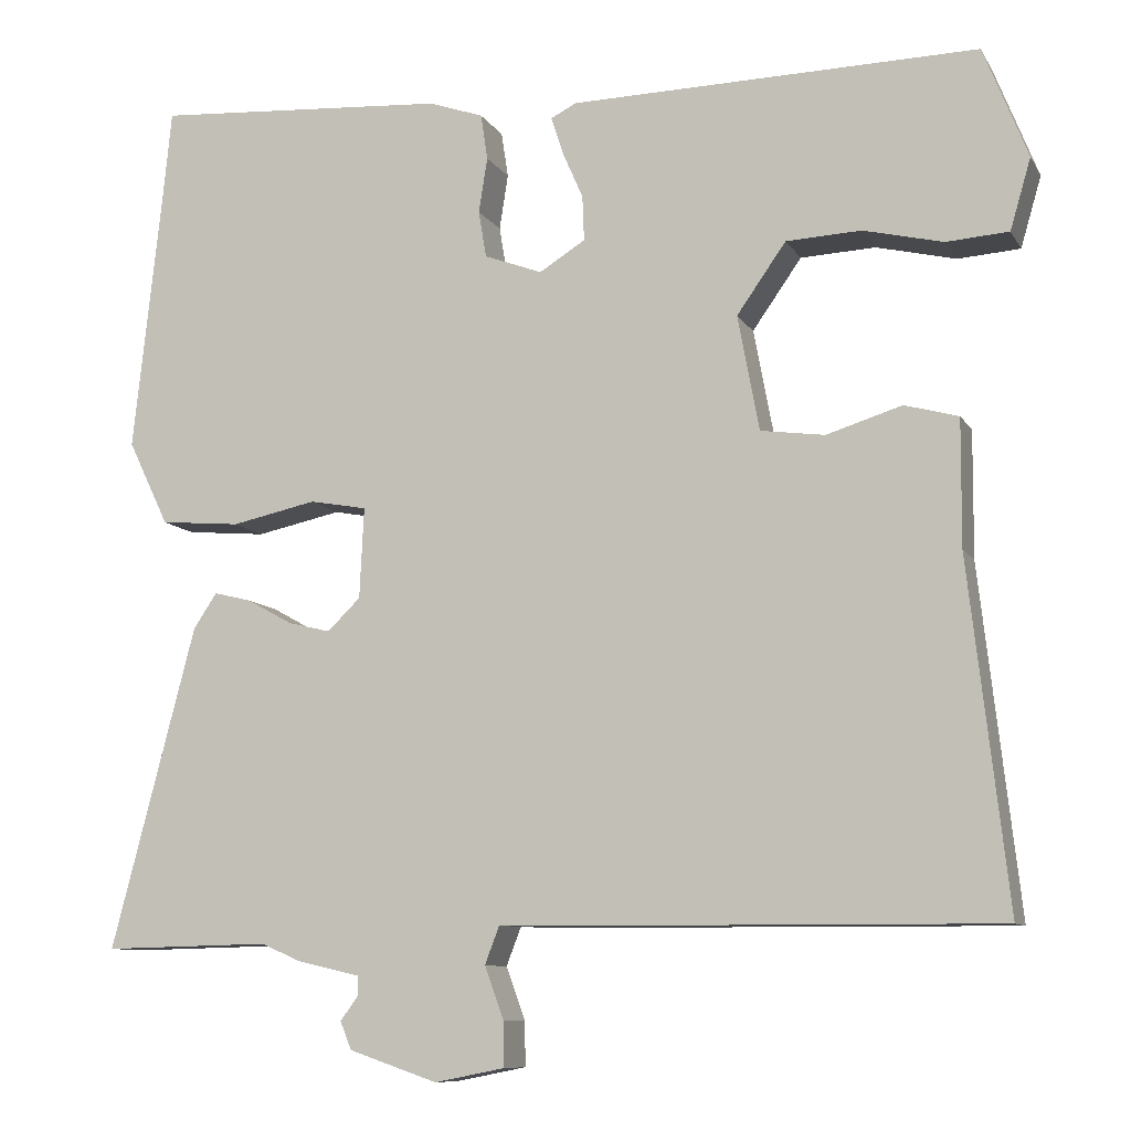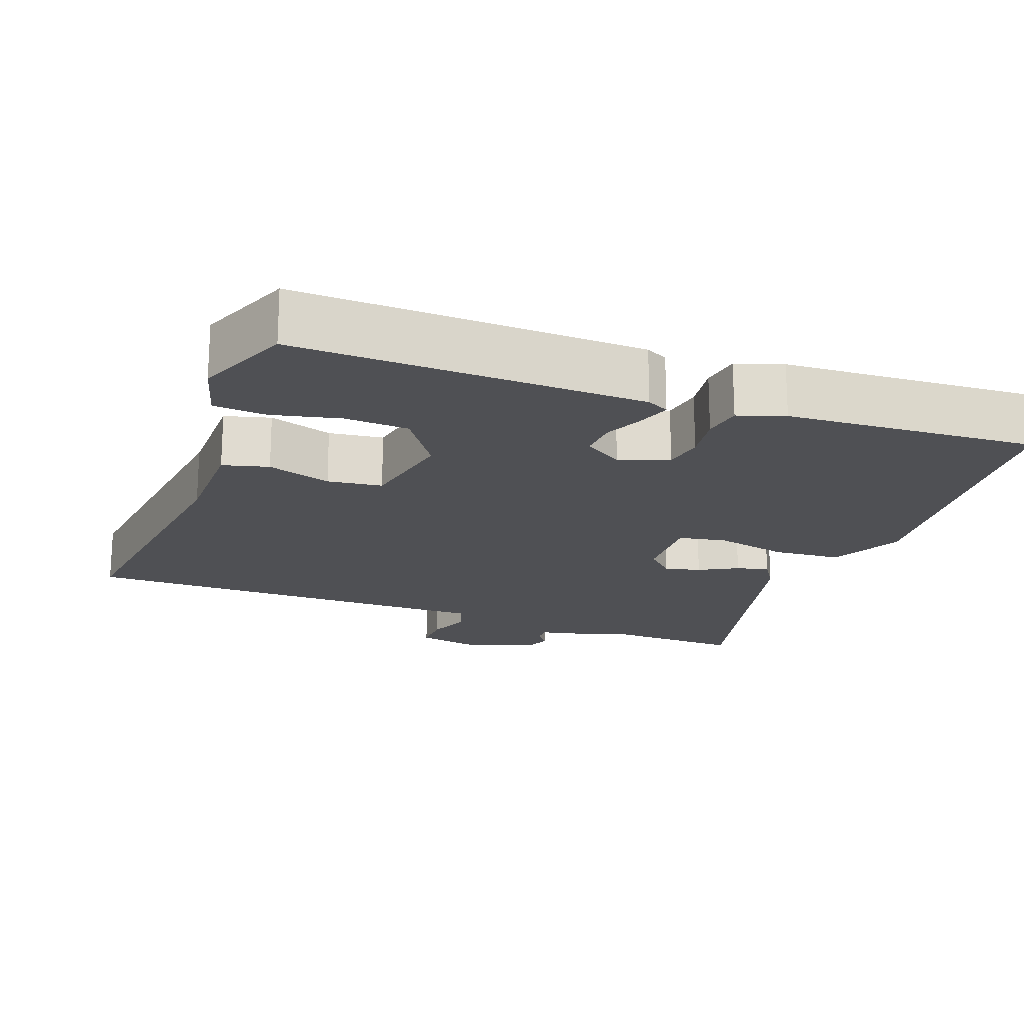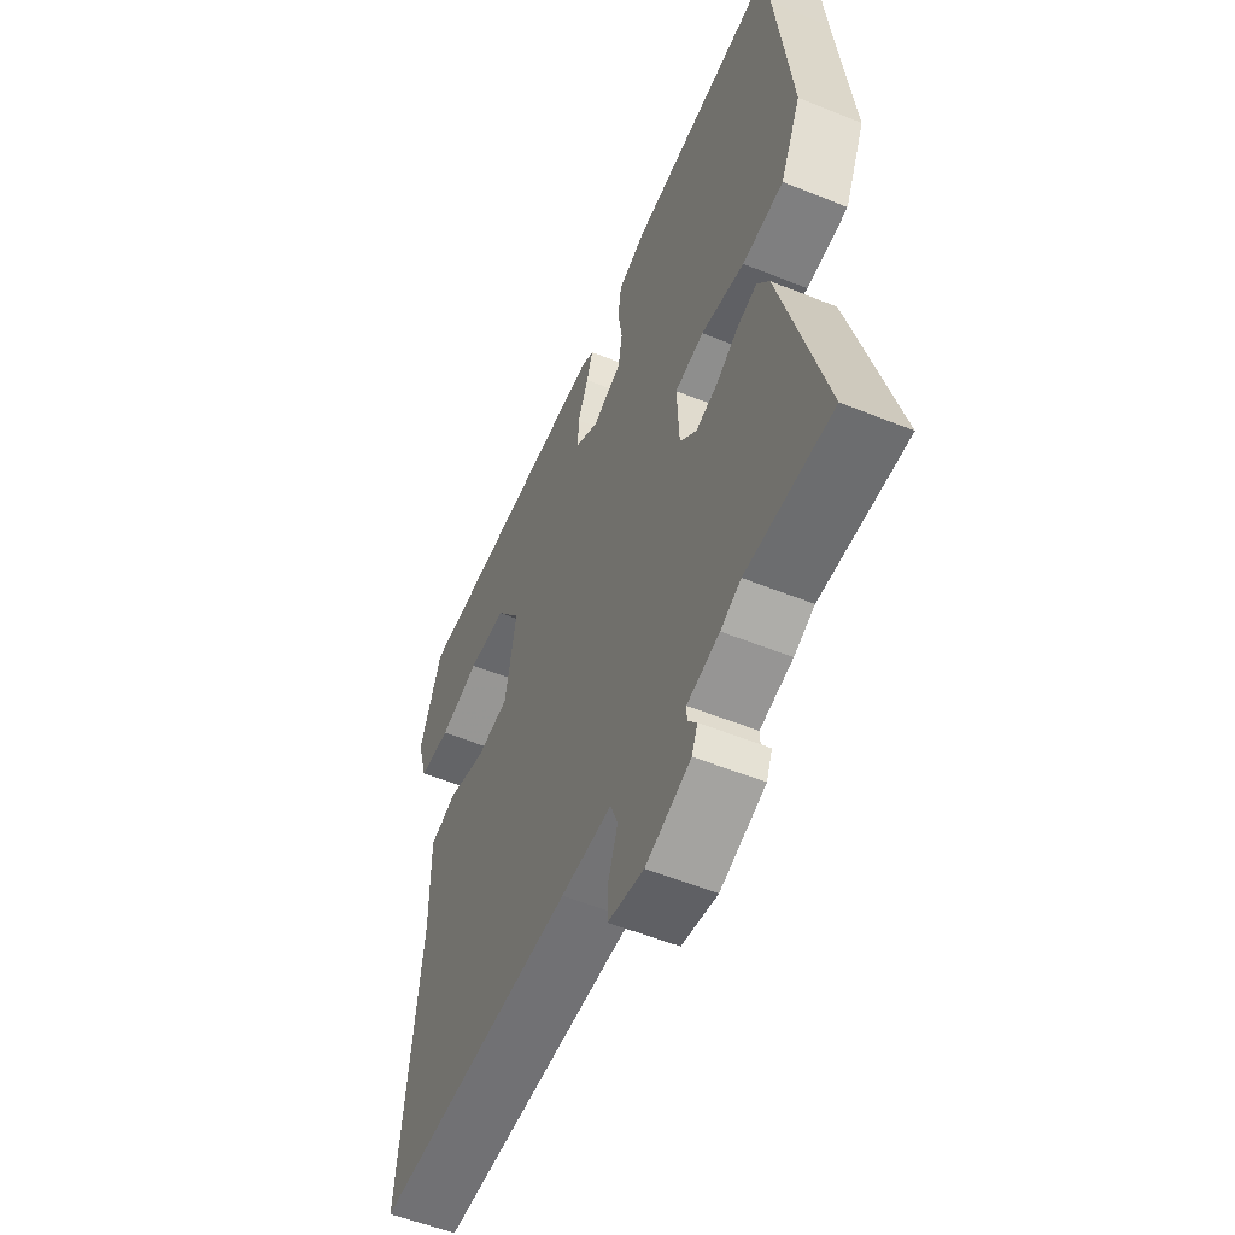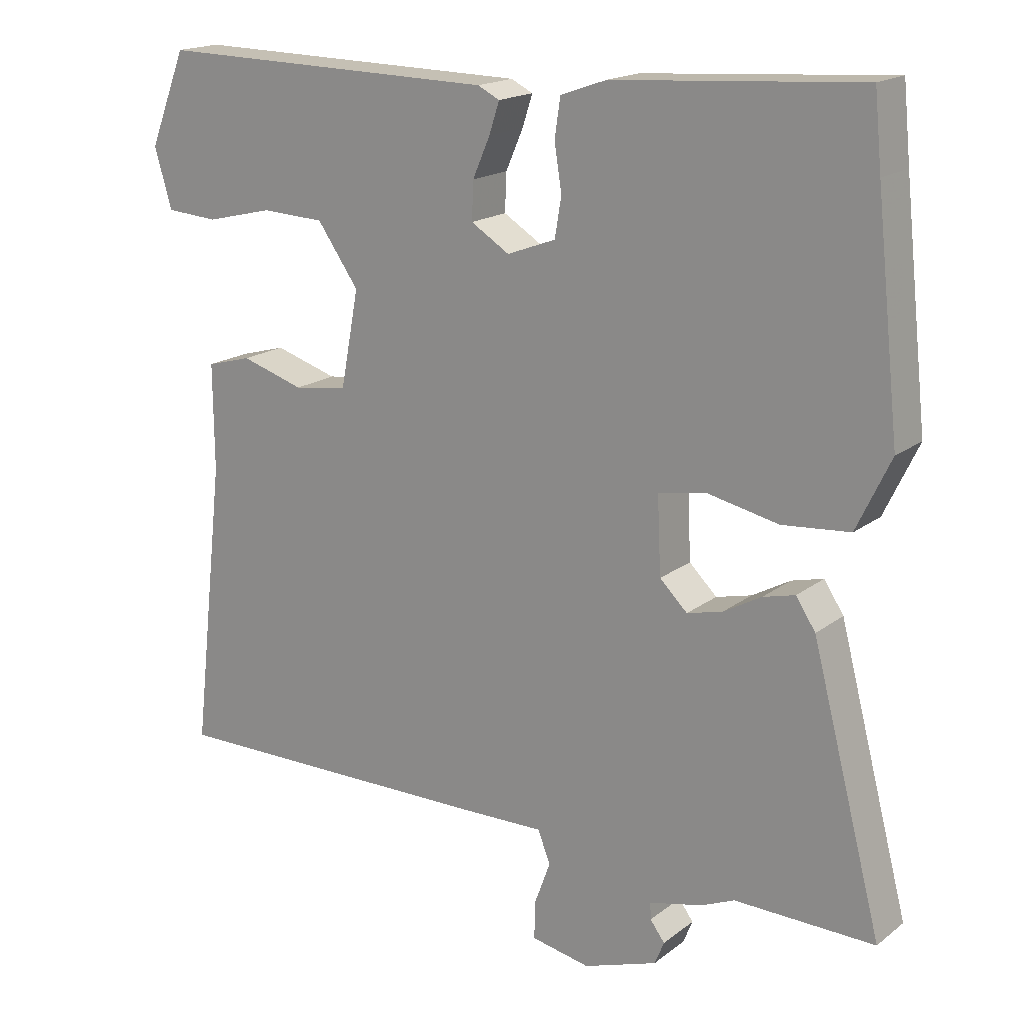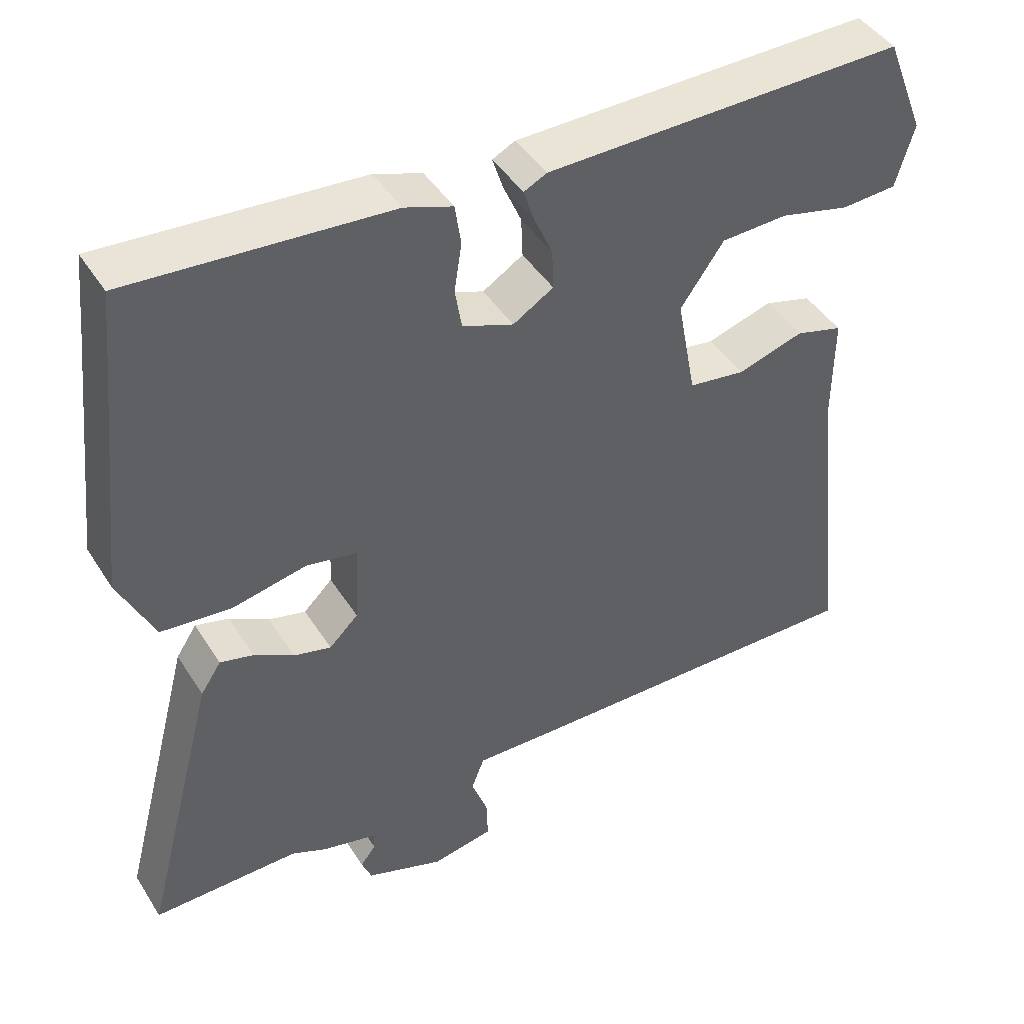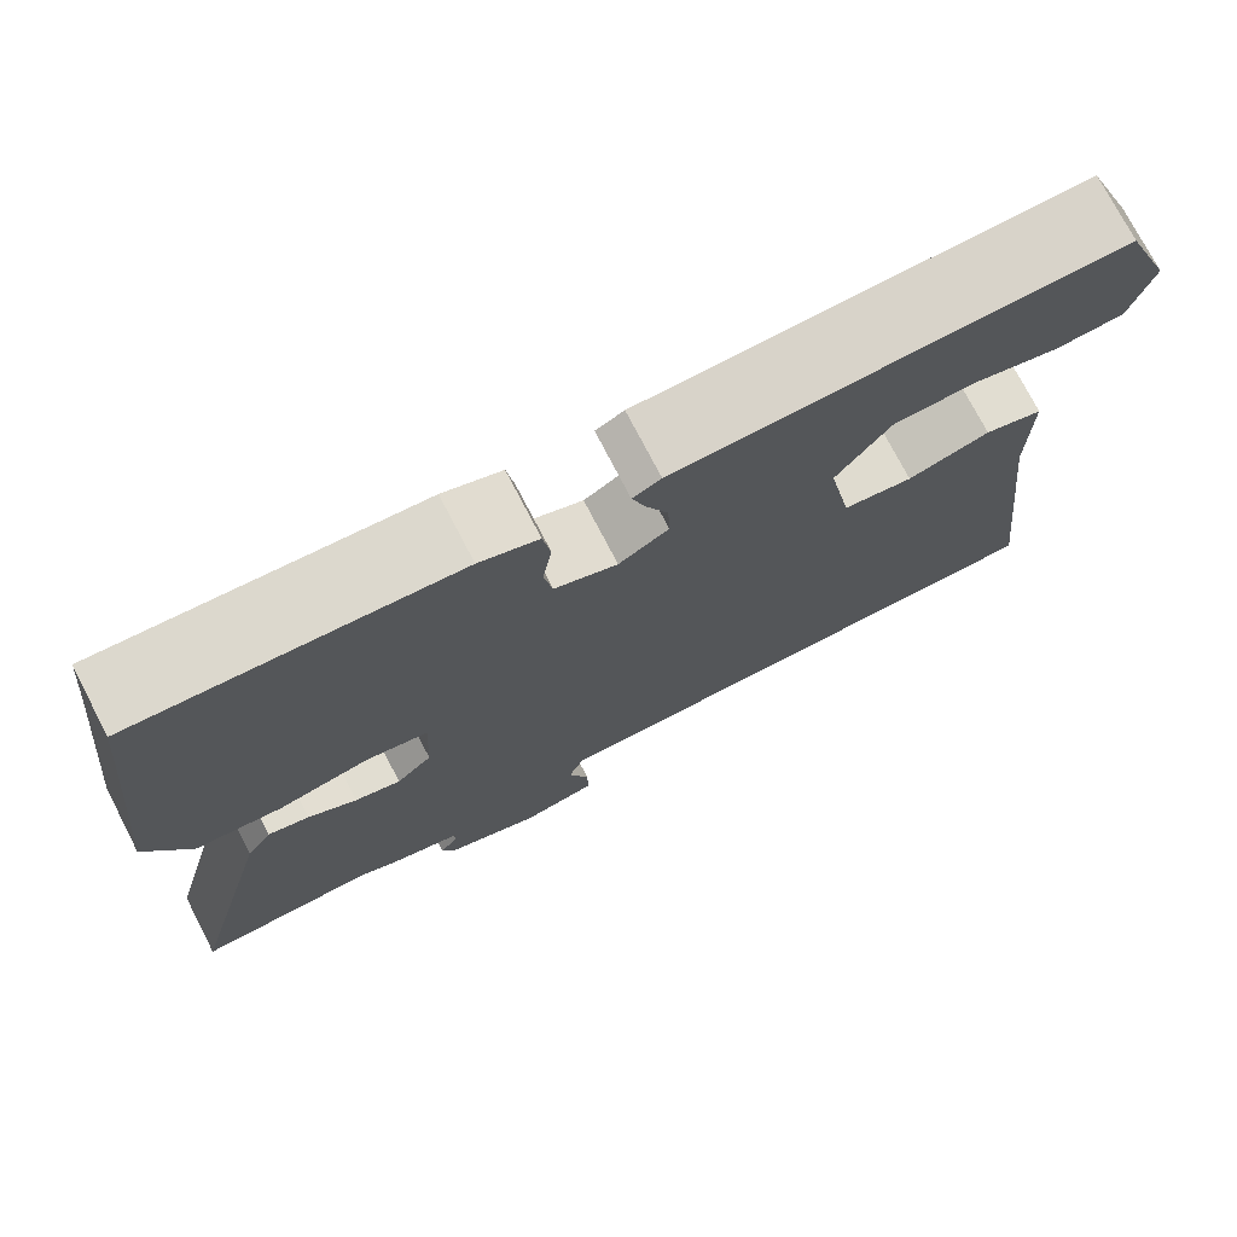
<metadata>
{"format":"obj","ext":"obj","renderer":"f3d","projection":"perspective","resolution":1024,"background":"white","views":[{"elev":-9.6,"azim":-161.1,"up":"+Z"},{"elev":-19.2,"azim":-20.9,"up":"+Y"},{"elev":-55.0,"azim":66.9,"up":"+Z"},{"elev":17.6,"azim":34.6,"up":"+Z"},{"elev":43.9,"azim":149.9,"up":"+Z"},{"elev":74.8,"azim":152.6,"up":"+Z"}]}
</metadata>
<code>
v 0.55 0.07 -0.501
v 0.357 0.07 -0.497
v 0.311 0.07 -0.517
v 0.238 0.07 -0.534
v 0.239 0.07 -0.557
v 0.259 0.07 -0.584
v 0.246 0.07 -0.616
v 0.144 0.07 -0.651
v 0.063 0.07 -0.635
v 0.064 0.07 -0.583
v 0.086 0.07 -0.523
v 0.069 0.07 -0.479
v -0.046 0.07 -0.481
v -0.503 0.07 -0.484
v -0.458 0.07 -0.086
v -0.459 0.07 0.06
v -0.397 0.07 0.077
v -0.31 0.07 0.05
v -0.236 0.07 0.06
v -0.211 0.07 0.193
v -0.268 0.07 0.274
v -0.355 0.07 0.278
v -0.447 0.07 0.256
v -0.519 0.07 0.261
v -0.543 0.07 0.343
v -0.492 0.07 0.472
v -0.021 0.07 0.463
v 0.009 0.07 0.448
v -0.005 0.07 0.405
v -0.029 0.07 0.35
v -0.031 0.07 0.298
v 0.022 0.07 0.265
v 0.089 0.07 0.29
v 0.098 0.07 0.344
v 0.088 0.07 0.408
v 0.096 0.07 0.461
v 0.159 0.07 0.483
v 0.499 0.07 0.506
v 0.509 0.07 0.405
v 0.542 0.07 0.099
v 0.495 0.07 0.001
v 0.402 0.07 -0.007
v 0.304 0.07 0.014
v 0.238 0.07 0.002
v 0.243 0.07 -0.103
v 0.281 0.07 -0.14
v 0.33 0.07 -0.128
v 0.382 0.07 -0.099
v 0.426 0.07 -0.088
v 0.453 0.07 -0.129
v 0.55 0 -0.501
v 0.357 0 -0.497
v 0.311 0 -0.517
v 0.238 0 -0.534
v 0.239 0 -0.557
v 0.259 0 -0.584
v 0.246 0 -0.616
v 0.144 0 -0.651
v 0.063 0 -0.635
v 0.064 0 -0.583
v 0.086 0 -0.523
v 0.069 0 -0.479
v -0.046 0 -0.481
v -0.503 0 -0.484
v -0.458 0 -0.086
v -0.459 0 0.06
v -0.397 0 0.077
v -0.31 0 0.05
v -0.236 0 0.06
v -0.211 0 0.193
v -0.268 0 0.274
v -0.355 0 0.278
v -0.447 0 0.256
v -0.519 0 0.261
v -0.543 0 0.343
v -0.492 0 0.472
v -0.021 0 0.463
v 0.009 0 0.448
v -0.005 0 0.405
v -0.029 0 0.35
v -0.031 0 0.298
v 0.022 0 0.265
v 0.089 0 0.29
v 0.098 0 0.344
v 0.088 0 0.408
v 0.096 0 0.461
v 0.159 0 0.483
v 0.499 0 0.506
v 0.509 0 0.405
v 0.542 0 0.099
v 0.495 0 0.001
v 0.402 0 -0.007
v 0.304 0 0.014
v 0.238 0 0.002
v 0.243 0 -0.103
v 0.281 0 -0.14
v 0.33 0 -0.128
v 0.382 0 -0.099
v 0.426 0 -0.088
v 0.453 0 -0.129
f 50 1 2
f 49 50 2
f 48 49 2
f 47 48 2
f 2 3 4
f 47 2 4
f 46 47 4
f 45 46 4
f 44 45 4
f 41 42 43
f 40 41 43
f 39 40 43
f 39 43 44
f 38 39 44
f 37 38 44
f 36 37 44
f 35 36 44
f 34 35 44
f 33 34 44 4
f 28 29 30
f 27 28 30
f 26 27 30
f 25 26 30
f 24 25 30
f 22 23 24
f 15 16 17 18
f 15 18 19
f 14 15 19
f 13 14 19
f 12 13 19
f 9 10 11
f 8 9 11
f 7 8 11
f 6 7 11
f 5 6 11
f 5 11 12
f 4 5 12
f 33 4 12
f 32 33 12
f 12 19 20
f 32 12 20
f 31 32 20
f 30 31 20 21
f 22 24 30
f 21 22 30
f 52 51 100
f 52 100 99
f 52 99 98
f 52 98 97
f 54 53 52
f 54 52 97
f 54 97 96
f 54 96 95
f 54 95 94
f 93 92 91
f 93 91 90
f 93 90 89
f 94 93 89
f 94 89 88
f 94 88 87
f 94 87 86
f 94 86 85
f 94 85 84
f 54 94 84 83
f 80 79 78
f 80 78 77
f 80 77 76
f 80 76 75
f 80 75 74
f 74 73 72
f 68 67 66 65
f 69 68 65
f 69 65 64
f 69 64 63
f 69 63 62
f 61 60 59
f 61 59 58
f 61 58 57
f 61 57 56
f 61 56 55
f 62 61 55
f 62 55 54
f 62 54 83
f 62 83 82
f 70 69 62
f 70 62 82
f 70 82 81
f 71 70 81 80
f 80 74 72
f 80 72 71
f 1 51 52 2
f 2 52 53 3
f 3 53 54 4
f 4 54 55 5
f 5 55 56 6
f 6 56 57 7
f 7 57 58 8
f 8 58 59 9
f 9 59 60 10
f 10 60 61 11
f 11 61 62 12
f 12 62 63 13
f 13 63 64 14
f 14 64 65 15
f 15 65 66 16
f 16 66 67 17
f 17 67 68 18
f 18 68 69 19
f 19 69 70 20
f 20 70 71 21
f 21 71 72 22
f 22 72 73 23
f 23 73 74 24
f 24 74 75 25
f 25 75 76 26
f 26 76 77 27
f 27 77 78 28
f 28 78 79 29
f 29 79 80 30
f 30 80 81 31
f 31 81 82 32
f 32 82 83 33
f 33 83 84 34
f 34 84 85 35
f 35 85 86 36
f 36 86 87 37
f 37 87 88 38
f 38 88 89 39
f 39 89 90 40
f 40 90 91 41
f 41 91 92 42
f 42 92 93 43
f 43 93 94 44
f 44 94 95 45
f 45 95 96 46
f 46 96 97 47
f 47 97 98 48
f 48 98 99 49
f 49 99 100 50
f 50 100 51 1

</code>
